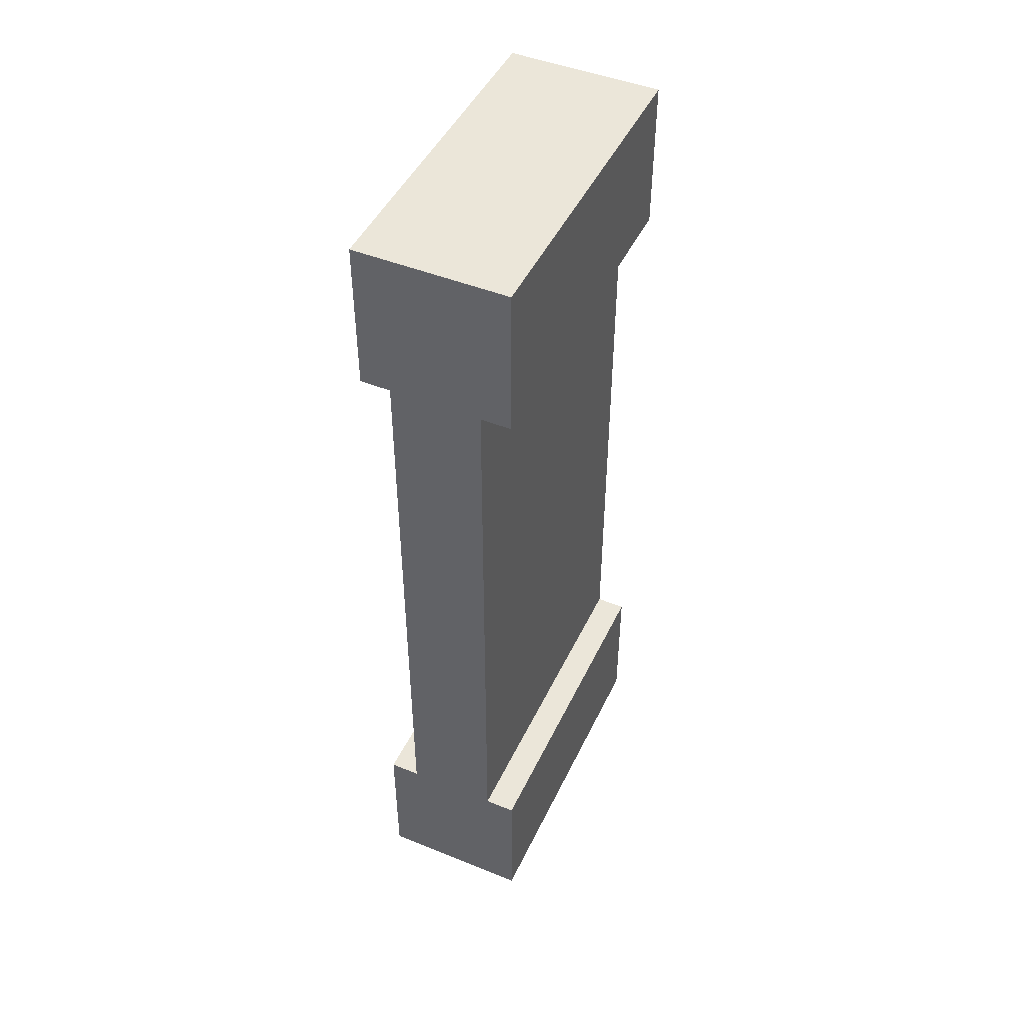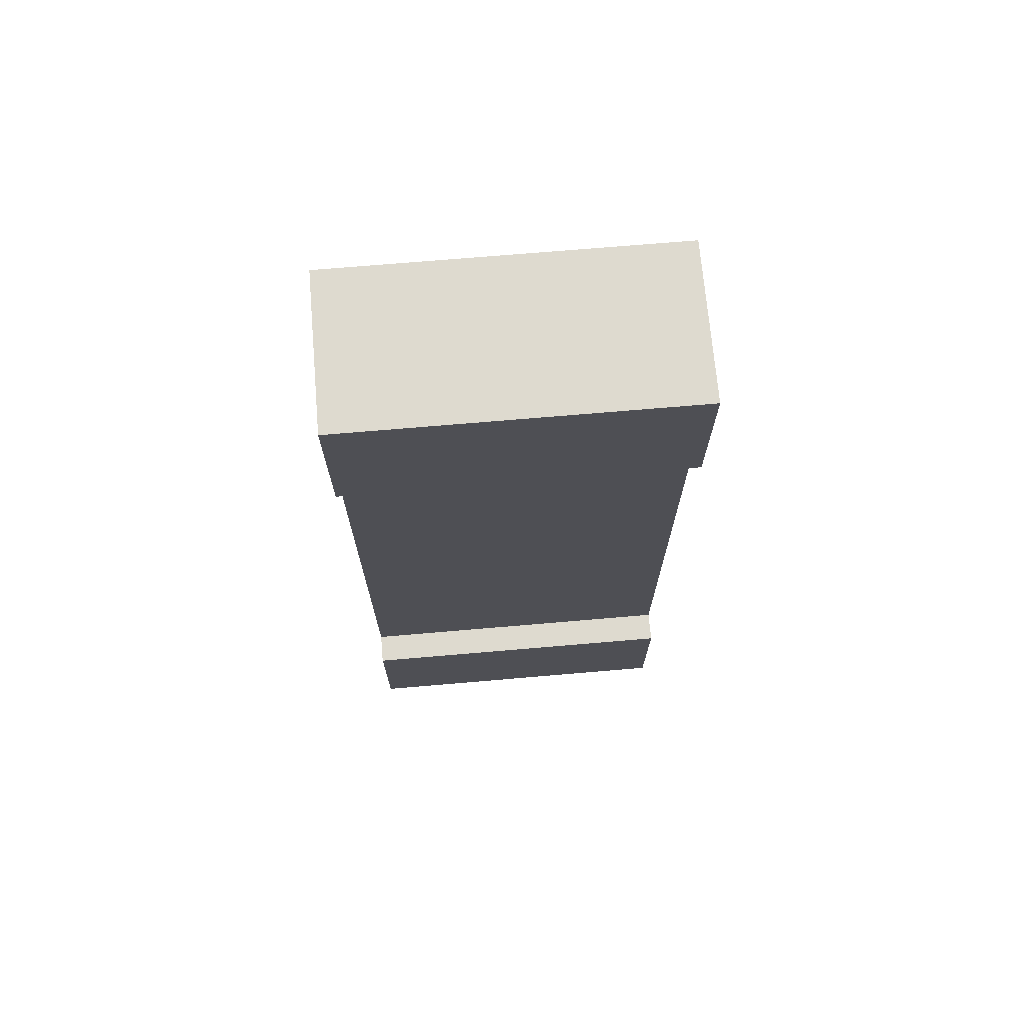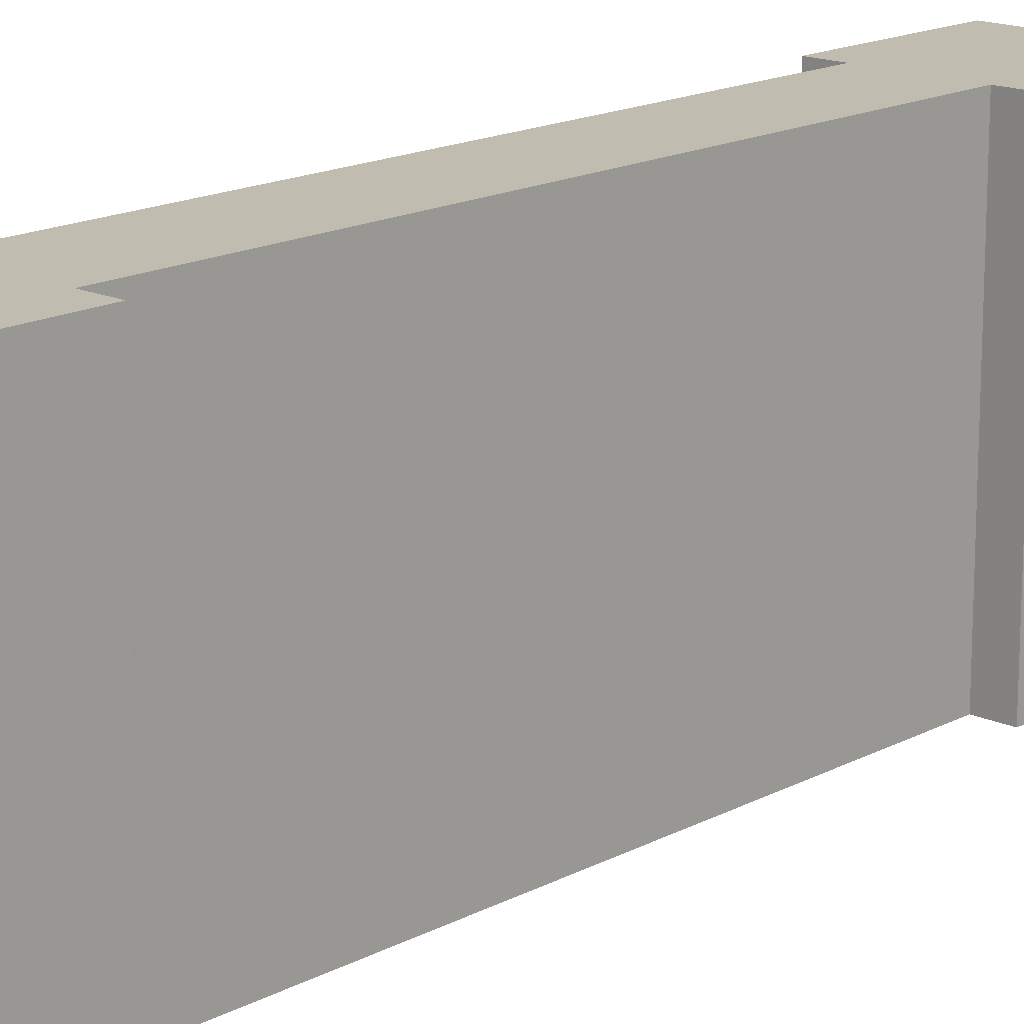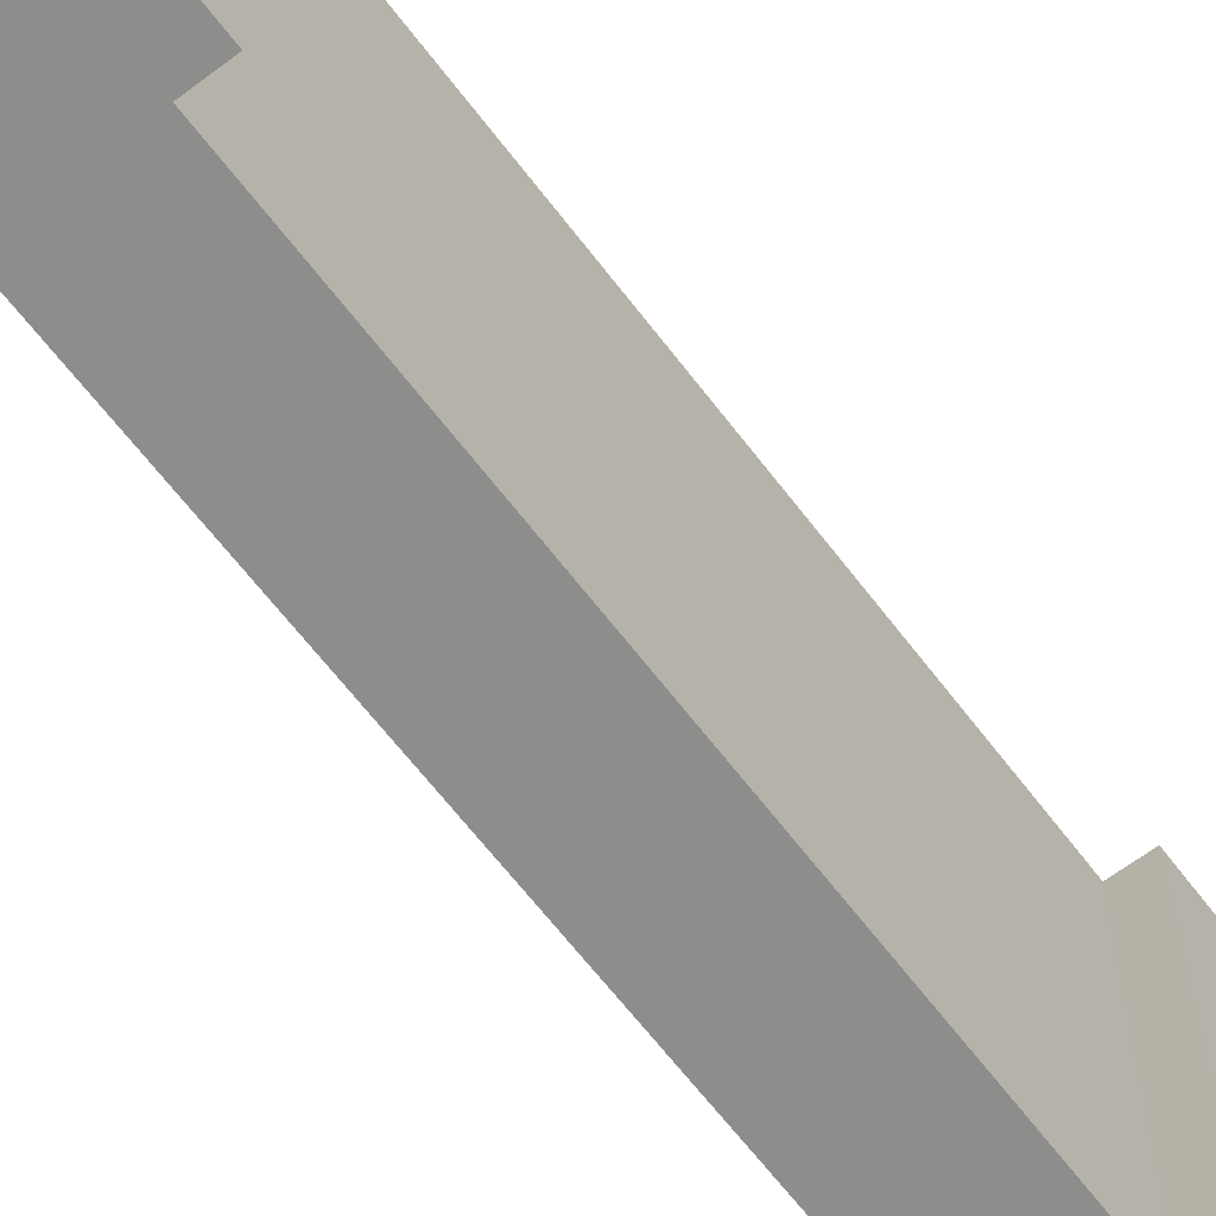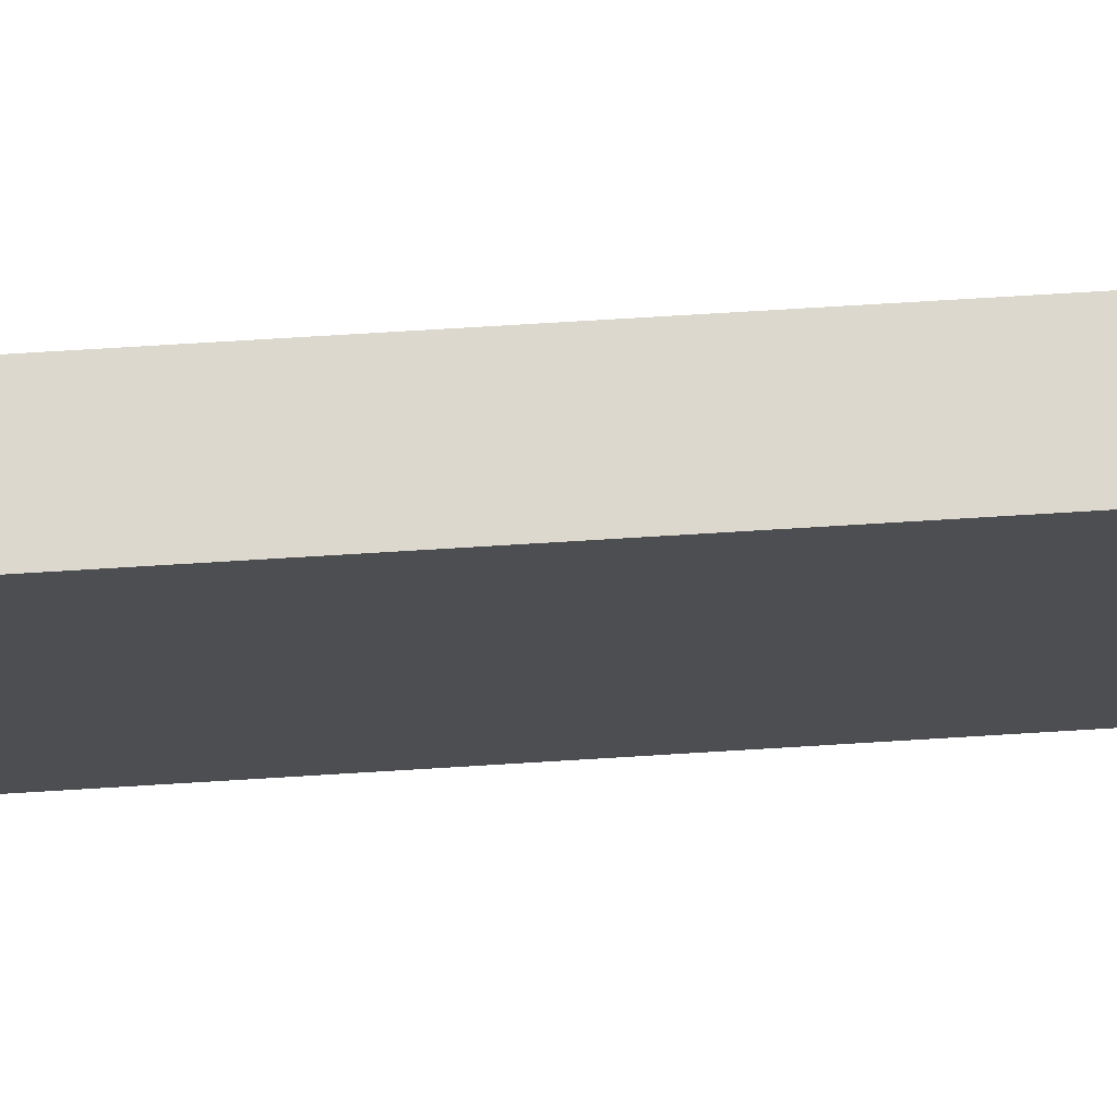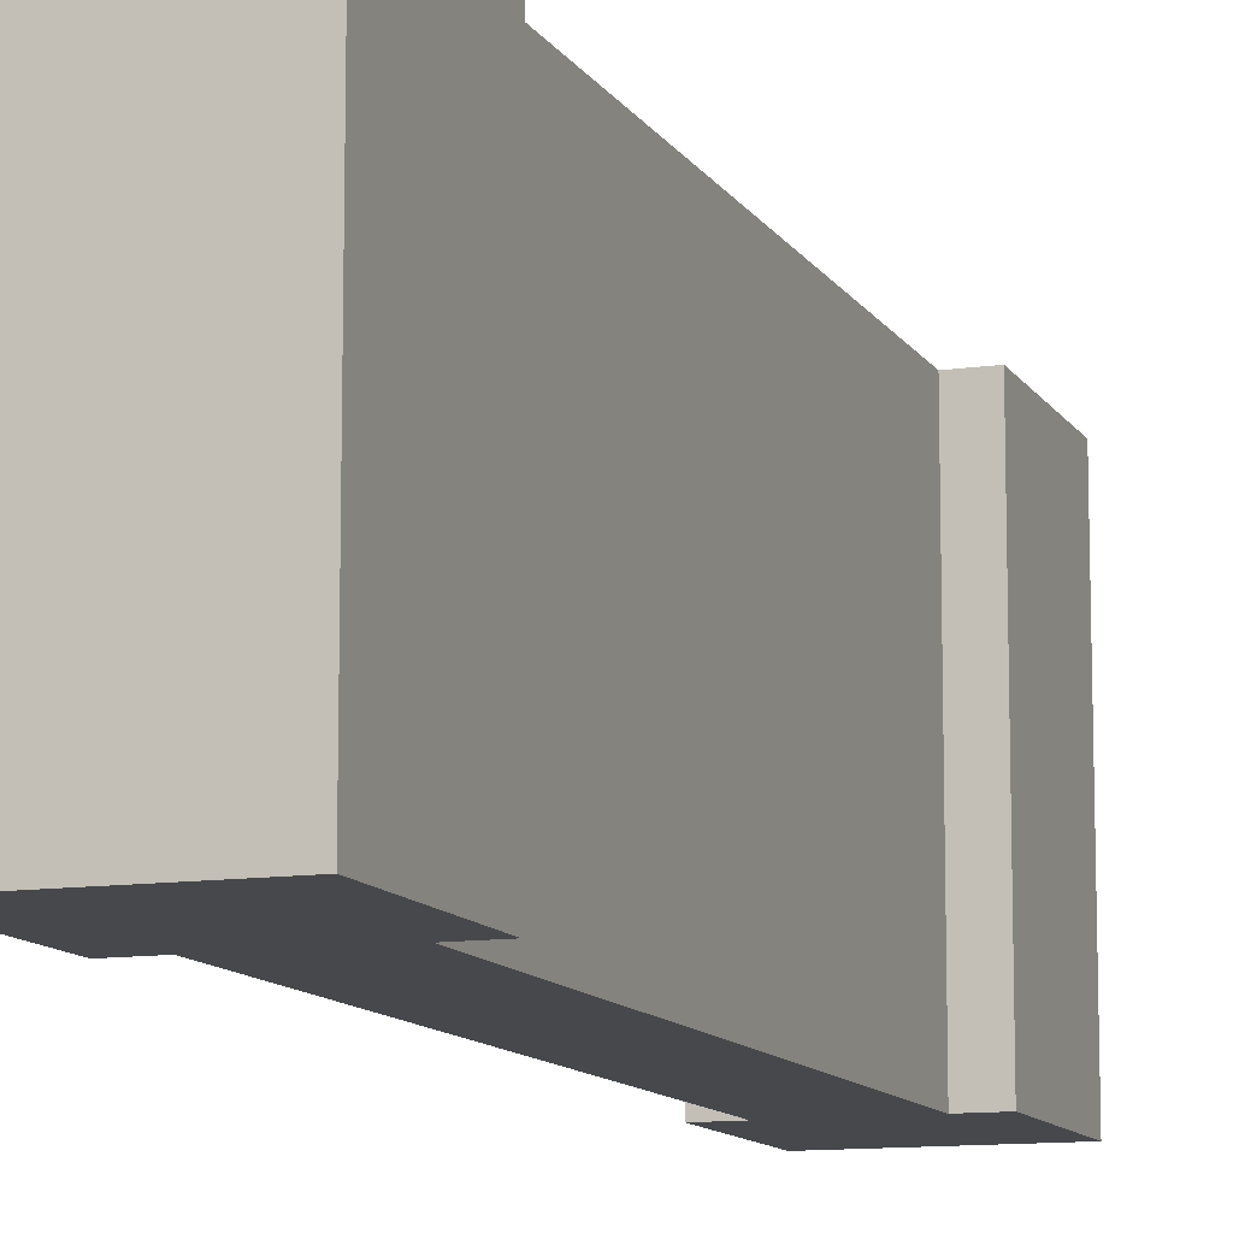
<metadata>
{"format":"obj","ext":"obj","renderer":"f3d","projection":"perspective","resolution":1024,"background":"white","views":[{"elev":46.9,"azim":-155.4,"up":"+Z"},{"elev":71.0,"azim":-94.9,"up":"+Z"},{"elev":16.4,"azim":-137.1,"up":"+Y"},{"elev":-64.5,"azim":-142.8,"up":"+Y"},{"elev":72.6,"azim":86.5,"up":"+Y"},{"elev":-11.3,"azim":19.6,"up":"+Y"}]}
</metadata>
<code>
o Mesh1_Grey_Short_Wall_Model
v 0.5 1.1 0
v 0.5 1.1 -0.5
v 0.4 1.1 -0.5
v 0.1 1.1 -0.5
v 0 1.1 -0.5
v 0 1.1 0
v 0.5 0 0
v 0.5 0 -0.5
v 0 0 -0.5
v 0.1 0 -0.5
v 0.4 0 -0.5
v 0 0 0
v 0.1 0 -2.5
v 0.1 1.1 -2.5
v 0.4 0 -2.5
v 0.5 0 -2.5
v 0 0 -2.5
v 0 0 -3
v 0.5 0 -3
v 0.5 1.1 -2.5
v 0.4 1.1 -2.5
v 0.5 1.1 -3
v 0 1.1 -3
v 0 1.1 -2.5
f 13 10 4 14
f 11 10 13 15
f 11 15 21 3
f 21 14 4 3
f 9 5 4 10
f 6 5 9 12
f 1 6 12 7
f 16 20 21 15
f 22 20 16 19
f 18 17 24 23
f 24 17 13 14
f 13 15 21 14
f 11 10 4 3
f 2 8 11 3
f 19 18 23 22
f 12 11 8 7
f 24 14 22 23
f 4 5 6
f 12 9 10
f 21 20 22
f 21 22 14
f 12 10 11
f 13 18 15
f 16 15 18 19
f 13 17 18
f 2 3 6 1
f 4 6 3
f 2 1 7 8

</code>
